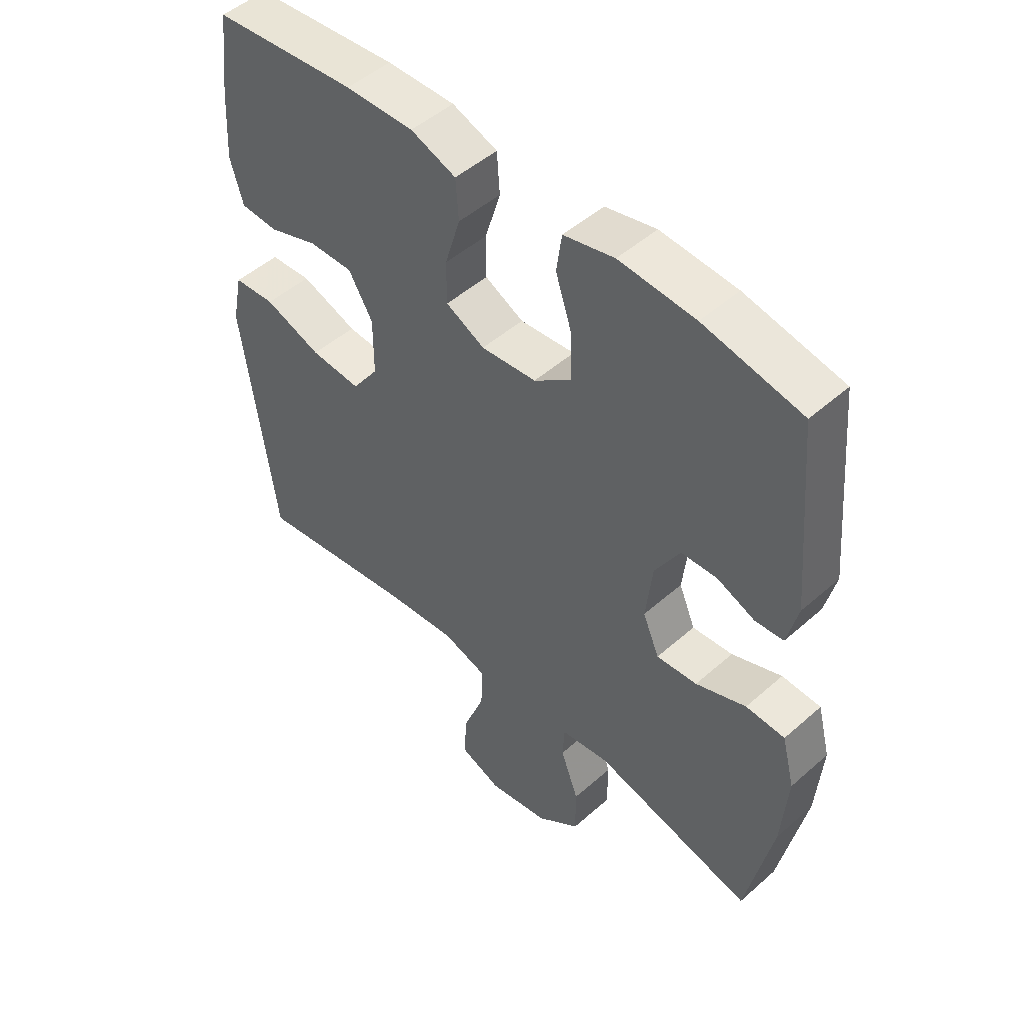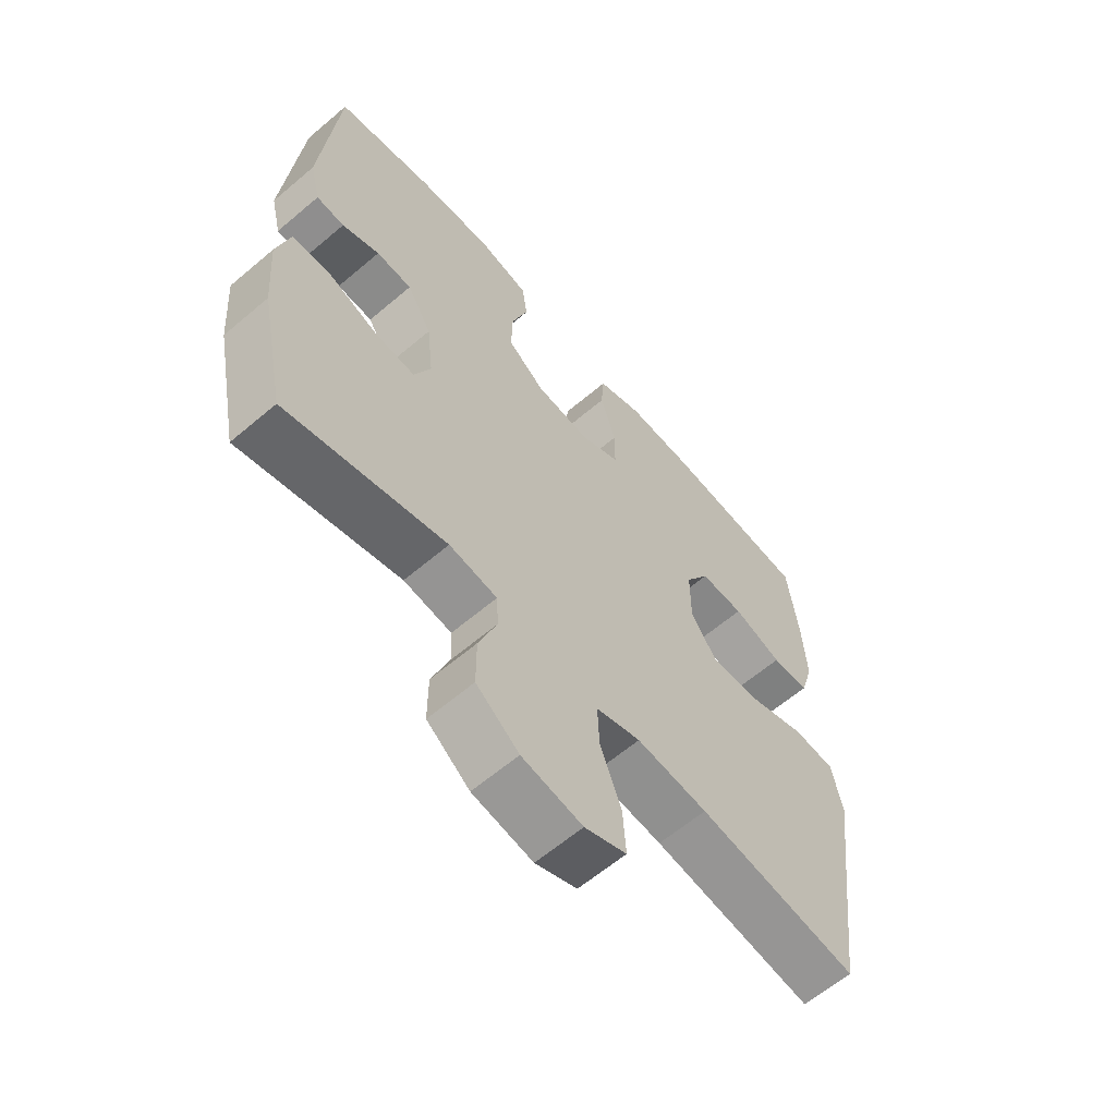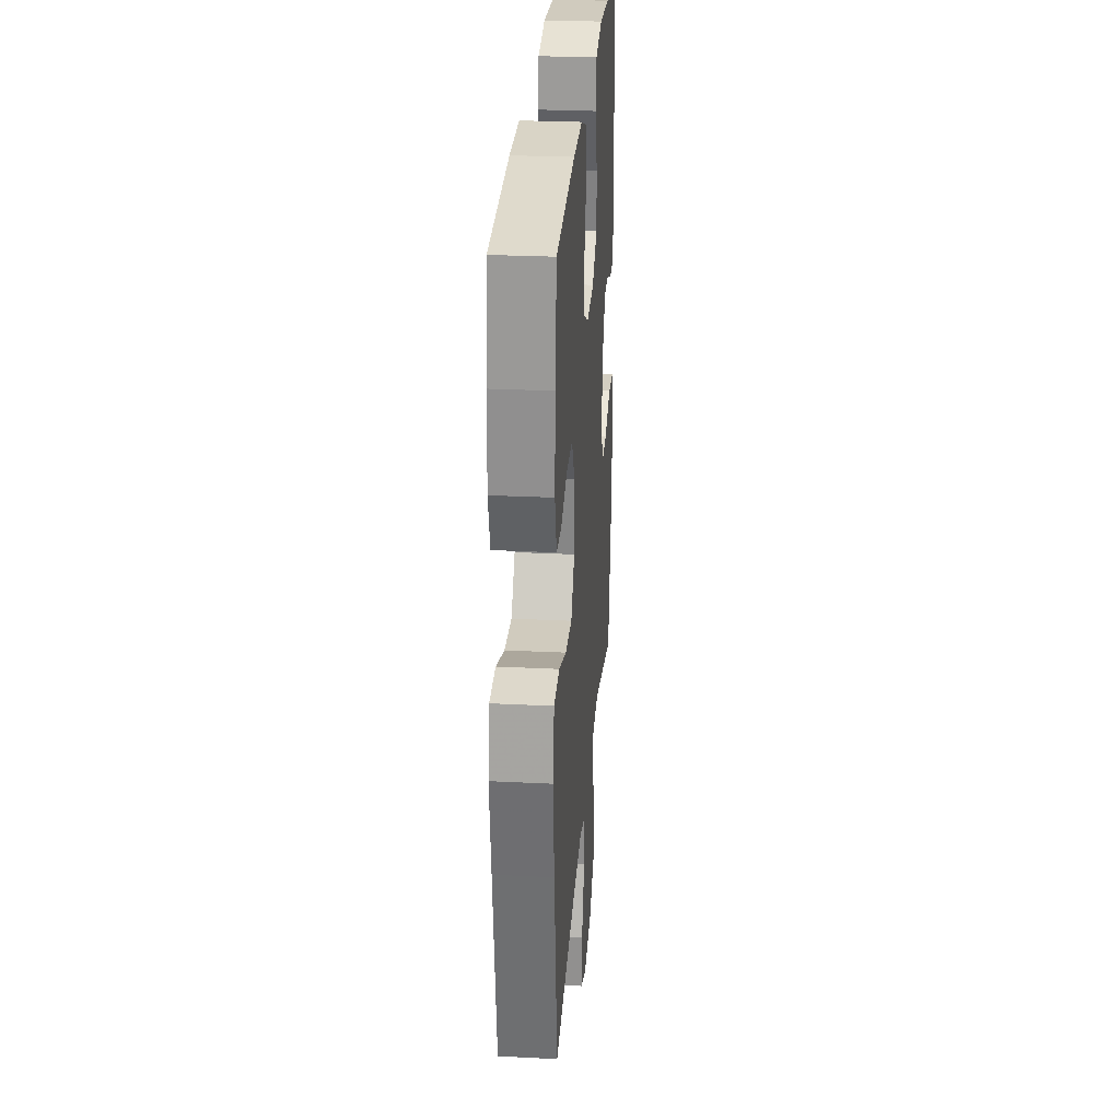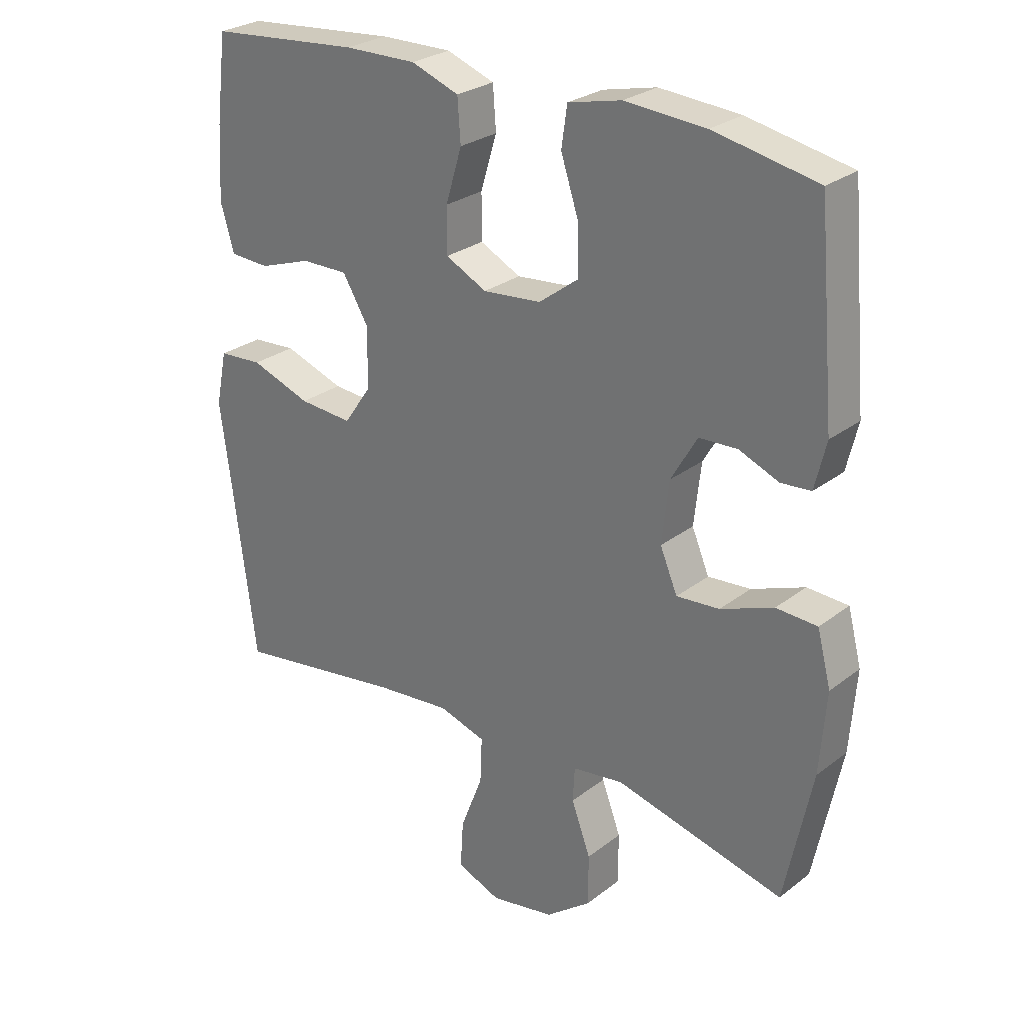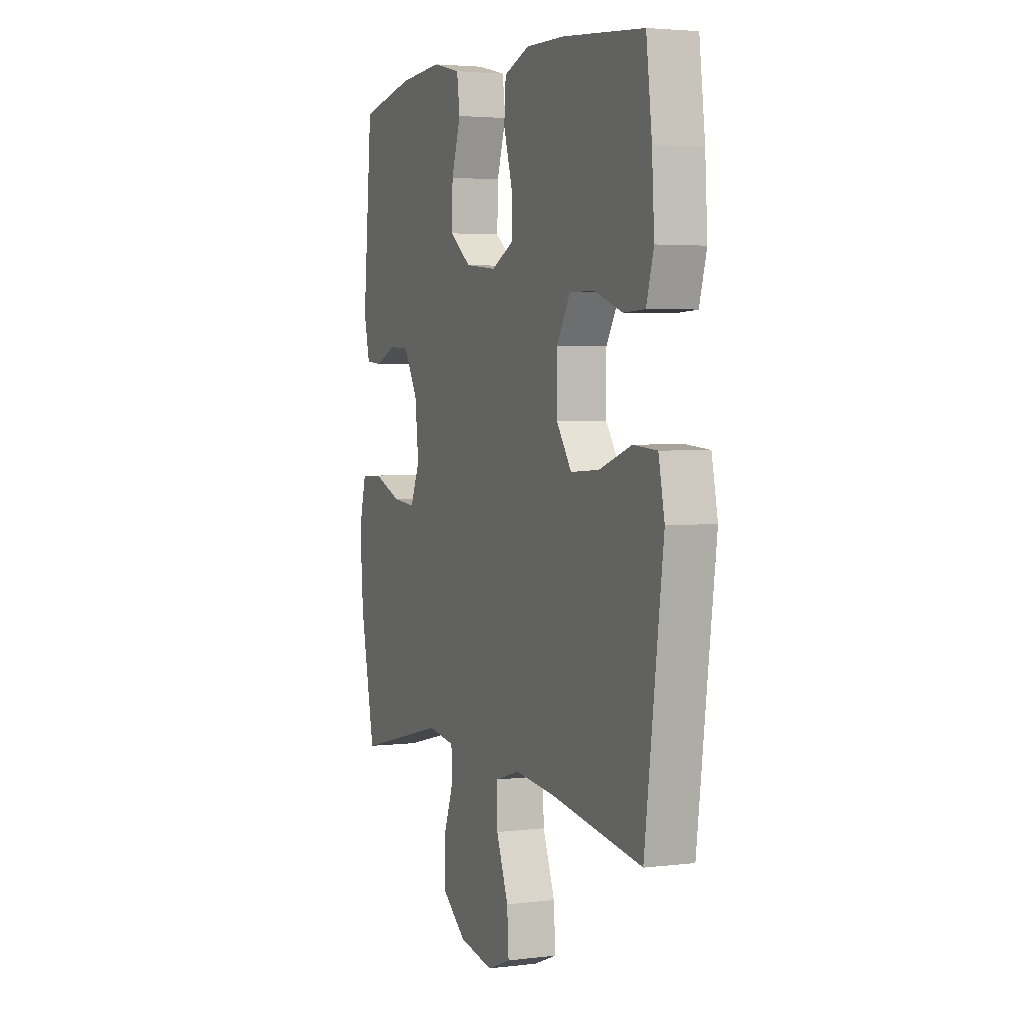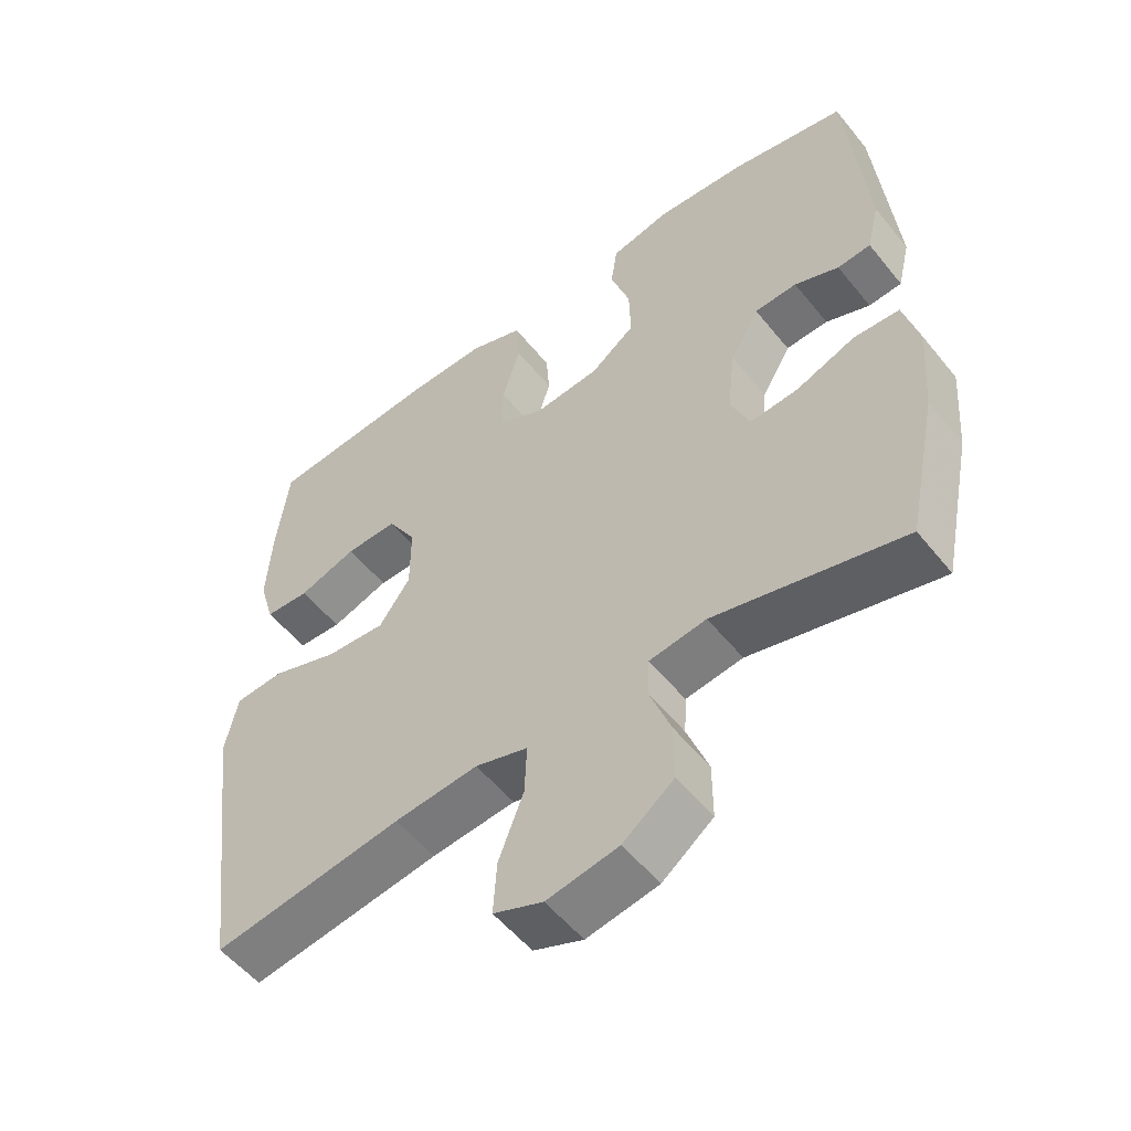
<metadata>
{"format":"obj","ext":"obj","renderer":"f3d","projection":"perspective","resolution":1024,"background":"white","views":[{"elev":49.2,"azim":-134.3,"up":"+Z"},{"elev":-61.8,"azim":-49.2,"up":"+Z"},{"elev":27.4,"azim":94.4,"up":"+Z"},{"elev":27.1,"azim":-139.6,"up":"+Z"},{"elev":3.4,"azim":67.6,"up":"+Z"},{"elev":-54.0,"azim":-142.0,"up":"+Z"}]}
</metadata>
<code>
v -0.5 0.07 0.5
v -0.334 0.07 0.533
v -0.205 0.07 0.542
v -0.119 0.07 0.522
v -0.11 0.07 0.458
v -0.138 0.07 0.373
v -0.14 0.07 0.294
v -0.076 0.07 0.246
v 0.018 0.07 0.237
v 0.084 0.07 0.27
v 0.084 0.07 0.342
v 0.058 0.07 0.428
v 0.063 0.07 0.496
v 0.14 0.07 0.524
v 0.256 0.07 0.522
v 0.5 0.07 0.5
v 0.517 0.07 0.362
v 0.524 0.07 0.245
v 0.502 0.07 0.17
v 0.438 0.07 0.167
v 0.354 0.07 0.196
v 0.279 0.07 0.197
v 0.238 0.07 0.129
v 0.238 0.07 0.032
v 0.283 0.07 -0.032
v 0.369 0.07 -0.026
v 0.466 0.07 0.008
v 0.537 0.07 0.003
v 0.555 0.07 -0.084
v 0.537 0.07 -0.218
v 0.5 0.07 -0.5
v 0.226 0.07 -0.458
v 0.105 0.07 -0.446
v 0.029 0.07 -0.469
v 0.032 0.07 -0.542
v 0.068 0.07 -0.636
v 0.073 0.07 -0.713
v 0.002 0.07 -0.741
v -0.101 0.07 -0.722
v -0.174 0.07 -0.666
v -0.174 0.07 -0.584
v -0.143 0.07 -0.501
v -0.146 0.07 -0.445
v -0.228 0.07 -0.433
v -0.5 0.07 -0.5
v -0.544 0.07 -0.286
v -0.554 0.07 -0.155
v -0.532 0.07 -0.07
v -0.466 0.07 -0.067
v -0.381 0.07 -0.1
v -0.312 0.07 -0.106
v -0.284 0.07 -0.04
v -0.295 0.07 0.059
v -0.337 0.07 0.131
v -0.398 0.07 0.134
v -0.462 0.07 0.108
v -0.51 0.07 0.112
v -0.528 0.07 0.187
v -0.5 0 0.5
v -0.334 0 0.533
v -0.205 0 0.542
v -0.119 0 0.522
v -0.11 0 0.458
v -0.138 0 0.373
v -0.14 0 0.294
v -0.076 0 0.246
v 0.018 0 0.237
v 0.084 0 0.27
v 0.084 0 0.342
v 0.058 0 0.428
v 0.063 0 0.496
v 0.14 0 0.524
v 0.256 0 0.522
v 0.5 0 0.5
v 0.517 0 0.362
v 0.524 0 0.245
v 0.502 0 0.17
v 0.438 0 0.167
v 0.354 0 0.196
v 0.279 0 0.197
v 0.238 0 0.129
v 0.238 0 0.032
v 0.283 0 -0.032
v 0.369 0 -0.026
v 0.466 0 0.008
v 0.537 0 0.003
v 0.555 0 -0.084
v 0.537 0 -0.218
v 0.5 0 -0.5
v 0.226 0 -0.458
v 0.105 0 -0.446
v 0.029 0 -0.469
v 0.032 0 -0.542
v 0.068 0 -0.636
v 0.073 0 -0.713
v 0.002 0 -0.741
v -0.101 0 -0.722
v -0.174 0 -0.666
v -0.174 0 -0.584
v -0.143 0 -0.501
v -0.146 0 -0.445
v -0.228 0 -0.433
v -0.5 0 -0.5
v -0.544 0 -0.286
v -0.554 0 -0.155
v -0.532 0 -0.07
v -0.466 0 -0.067
v -0.381 0 -0.1
v -0.312 0 -0.106
v -0.284 0 -0.04
v -0.295 0 0.059
v -0.337 0 0.131
v -0.398 0 0.134
v -0.462 0 0.108
v -0.51 0 0.112
v -0.528 0 0.187
f 55 56 57 58
f 54 55 58 1
f 53 54 1 2
f 52 53 2 3
f 47 48 49 50
f 47 50 51
f 44 45 46 47
f 43 44 47 51
f 39 40 41 42
f 39 42 43
f 38 39 43
f 35 36 37 38
f 34 35 38 43
f 33 34 43 51
f 30 31 32
f 26 27 28 29
f 25 26 29 30
f 18 19 20 21
f 18 21 22
f 17 18 22
f 16 17 22
f 15 16 22
f 14 15 22 23
f 11 12 13 14
f 10 11 14 23
f 3 4 5 6
f 52 3 6 7
f 51 52 7 8
f 33 51 8 9
f 25 30 32 33
f 24 25 33 9
f 9 10 23 24
f 116 115 114 113
f 59 116 113 112
f 60 59 112 111
f 61 60 111 110
f 108 107 106 105
f 109 108 105
f 105 104 103 102
f 109 105 102 101
f 100 99 98 97
f 101 100 97
f 101 97 96
f 96 95 94 93
f 101 96 93 92
f 109 101 92 91
f 90 89 88
f 87 86 85 84
f 88 87 84 83
f 79 78 77 76
f 80 79 76
f 80 76 75
f 80 75 74
f 80 74 73
f 81 80 73 72
f 72 71 70 69
f 81 72 69 68
f 64 63 62 61
f 65 64 61 110
f 66 65 110 109
f 67 66 109 91
f 91 90 88 83
f 67 91 83 82
f 82 81 68 67
f 1 59 60 2
f 2 60 61 3
f 3 61 62 4
f 4 62 63 5
f 5 63 64 6
f 6 64 65 7
f 7 65 66 8
f 8 66 67 9
f 9 67 68 10
f 10 68 69 11
f 11 69 70 12
f 12 70 71 13
f 13 71 72 14
f 14 72 73 15
f 15 73 74 16
f 16 74 75 17
f 17 75 76 18
f 18 76 77 19
f 19 77 78 20
f 20 78 79 21
f 21 79 80 22
f 22 80 81 23
f 23 81 82 24
f 24 82 83 25
f 25 83 84 26
f 26 84 85 27
f 27 85 86 28
f 28 86 87 29
f 29 87 88 30
f 30 88 89 31
f 31 89 90 32
f 32 90 91 33
f 33 91 92 34
f 34 92 93 35
f 35 93 94 36
f 36 94 95 37
f 37 95 96 38
f 38 96 97 39
f 39 97 98 40
f 40 98 99 41
f 41 99 100 42
f 42 100 101 43
f 43 101 102 44
f 44 102 103 45
f 45 103 104 46
f 46 104 105 47
f 47 105 106 48
f 48 106 107 49
f 49 107 108 50
f 50 108 109 51
f 51 109 110 52
f 52 110 111 53
f 53 111 112 54
f 54 112 113 55
f 55 113 114 56
f 56 114 115 57
f 57 115 116 58
f 58 116 59 1

</code>
